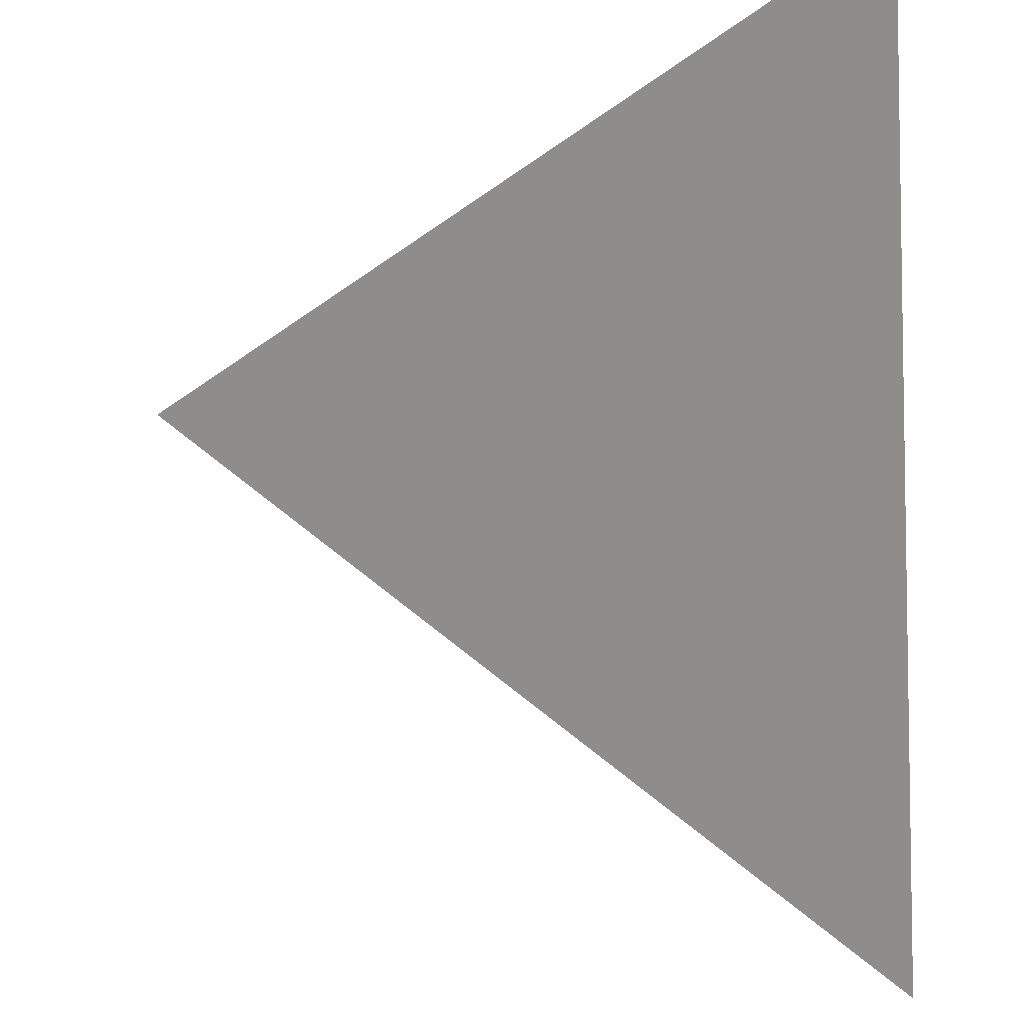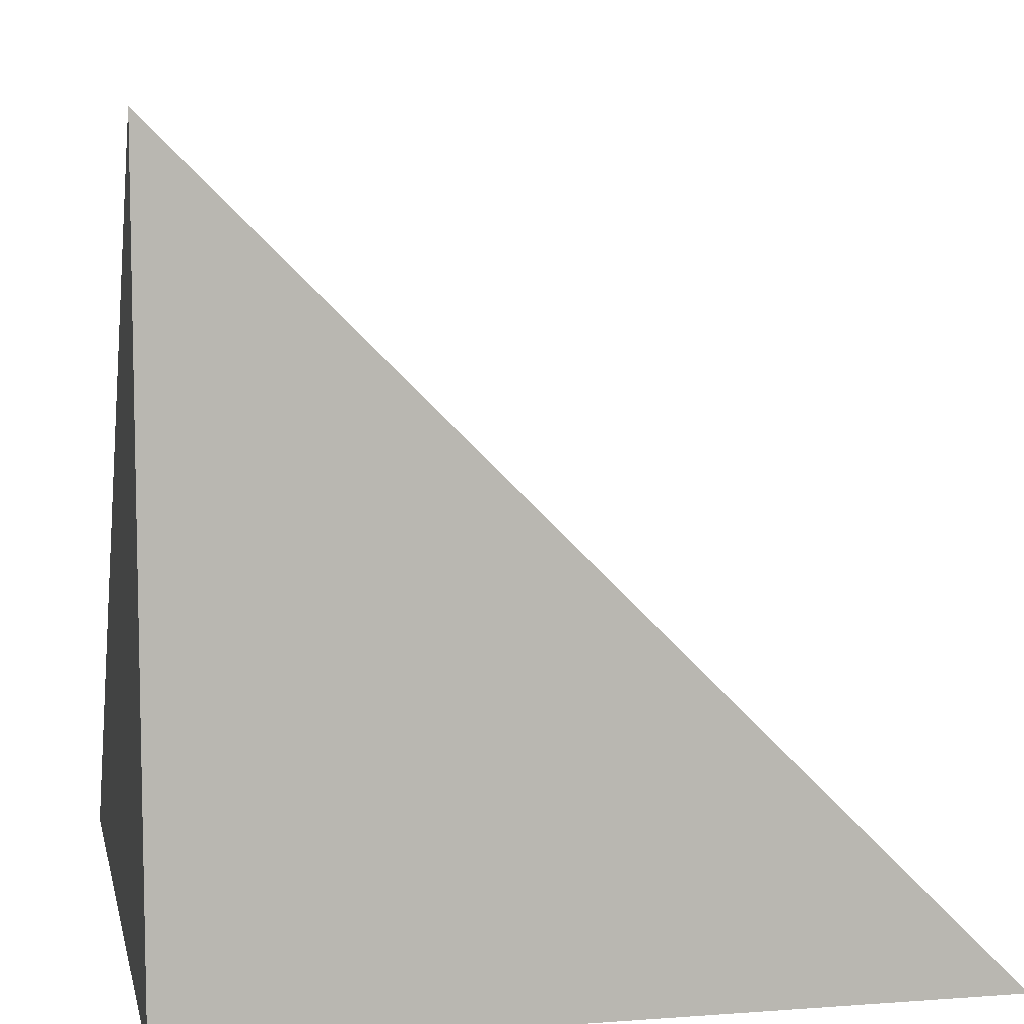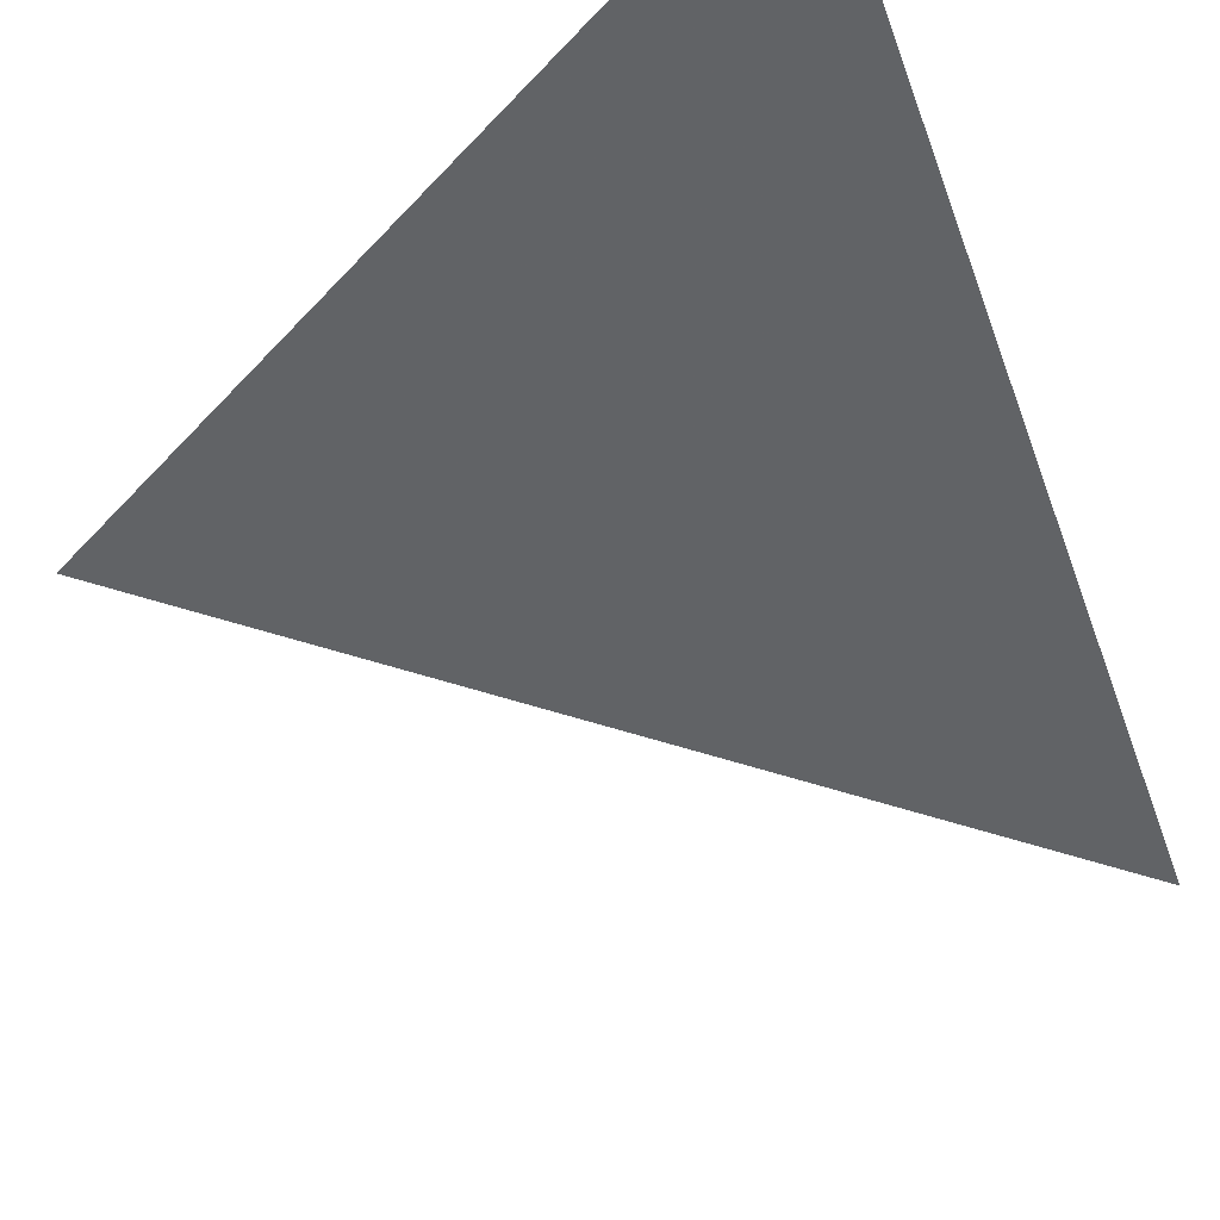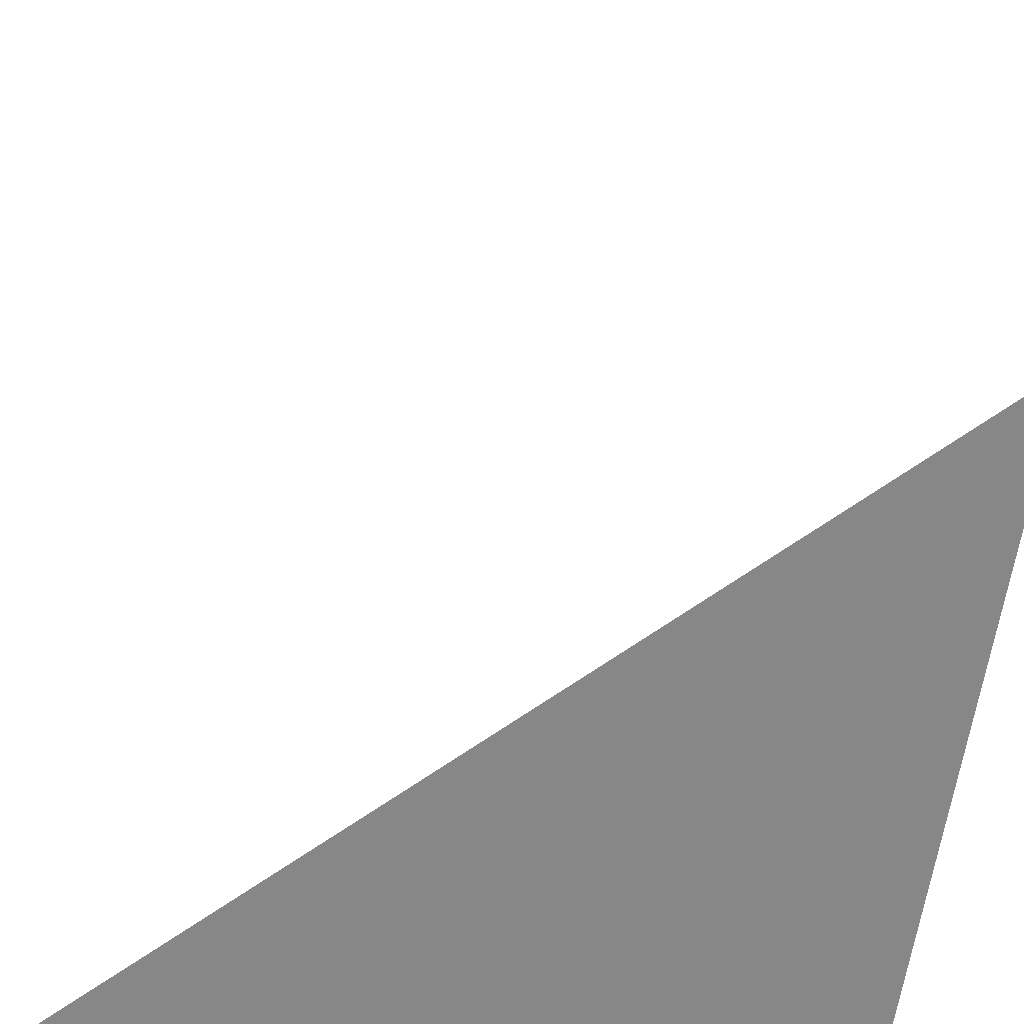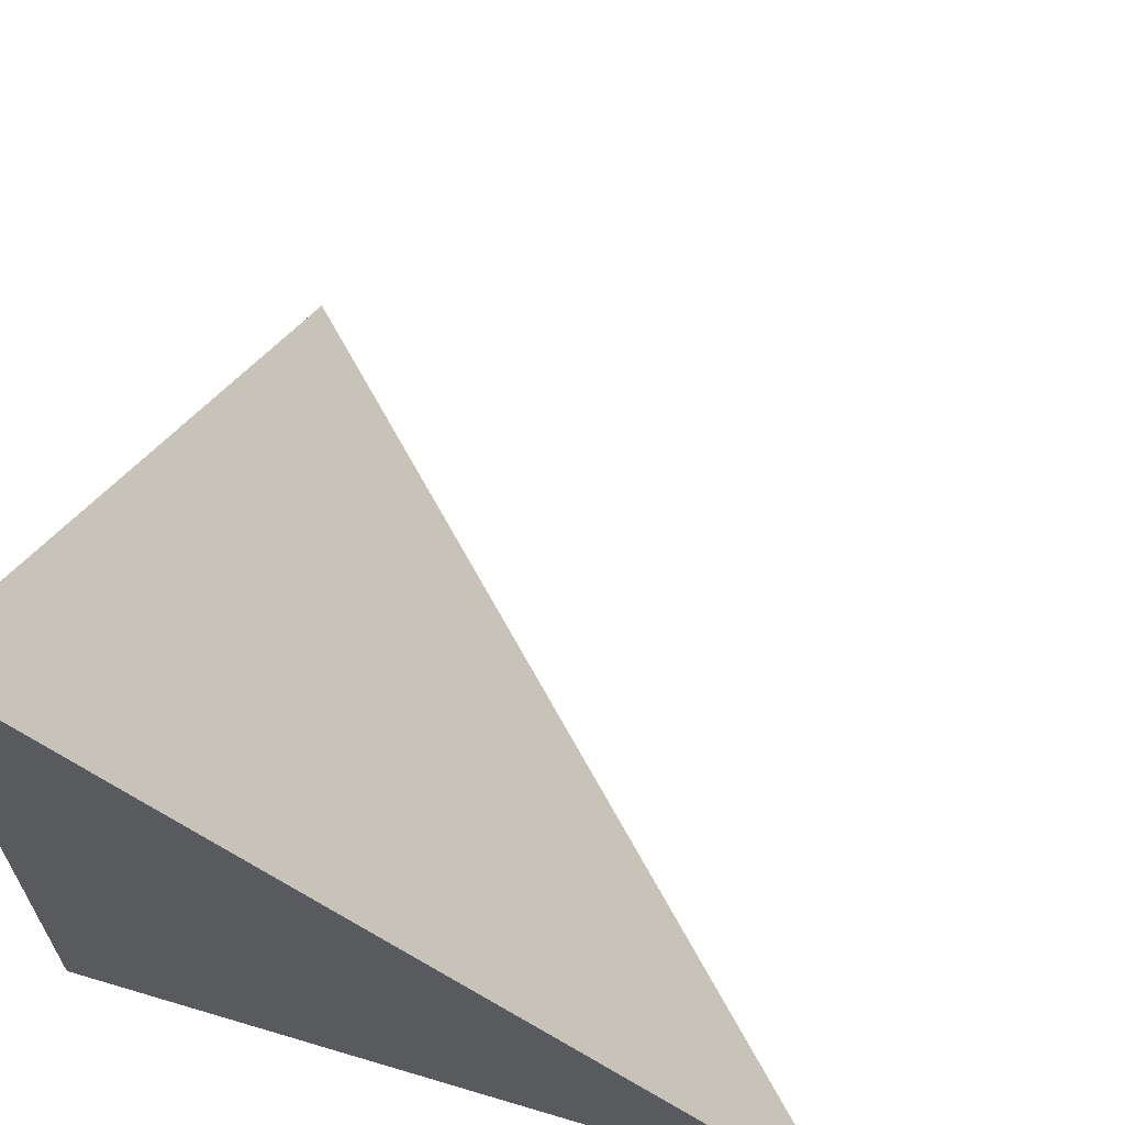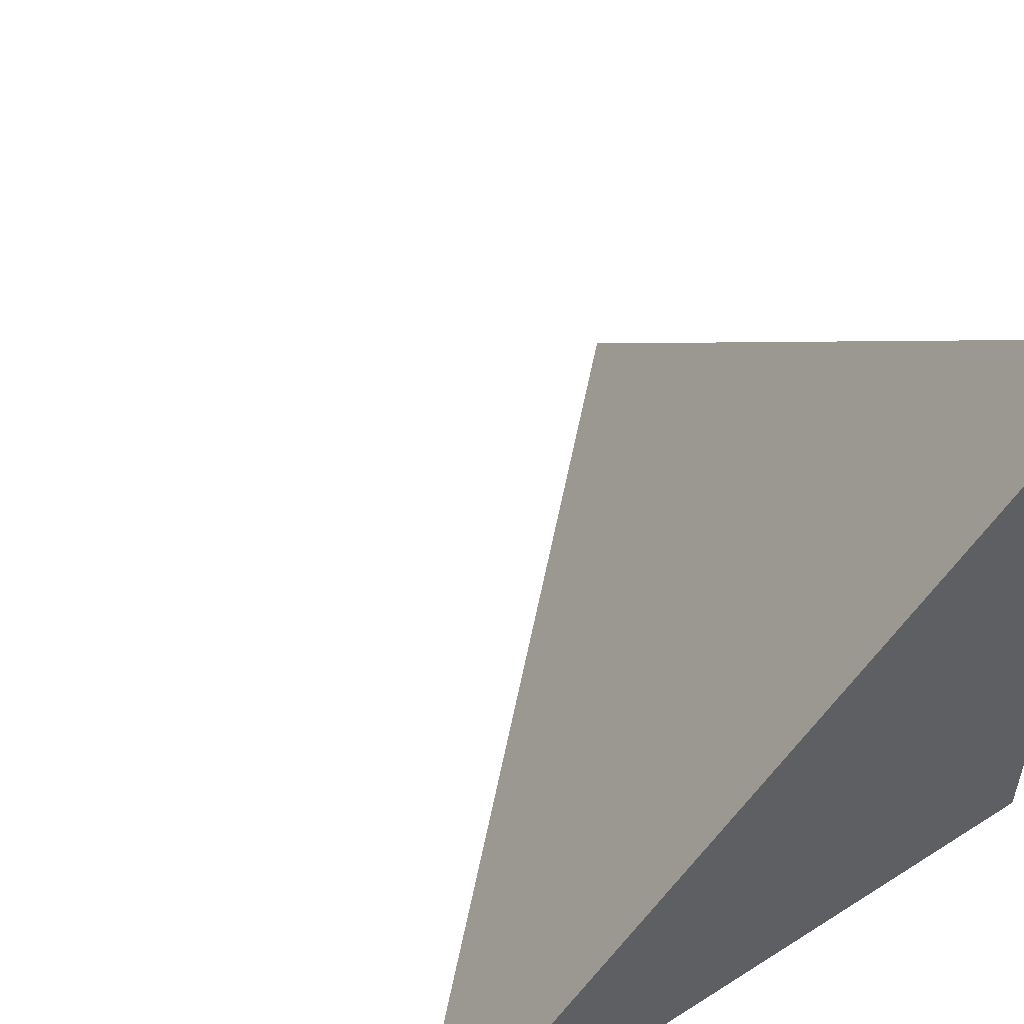
<metadata>
{"format":"obj","ext":"obj","renderer":"f3d","projection":"perspective","resolution":1024,"background":"white","views":[{"elev":59.8,"azim":85.7,"up":"+Y"},{"elev":8.1,"azim":-101.6,"up":"+Y"},{"elev":73.5,"azim":61.0,"up":"+Y"},{"elev":-62.5,"azim":171.8,"up":"+Z"},{"elev":65.4,"azim":-73.3,"up":"+Y"},{"elev":53.8,"azim":-124.1,"up":"+Z"}]}
</metadata>
<code>
v  1  0  1
v  2  0  1
v  1  0.9998  1
v  1  0  2
f 1 3 2
f 1 4 3
f 1 2 4
f 2 3 4

</code>
